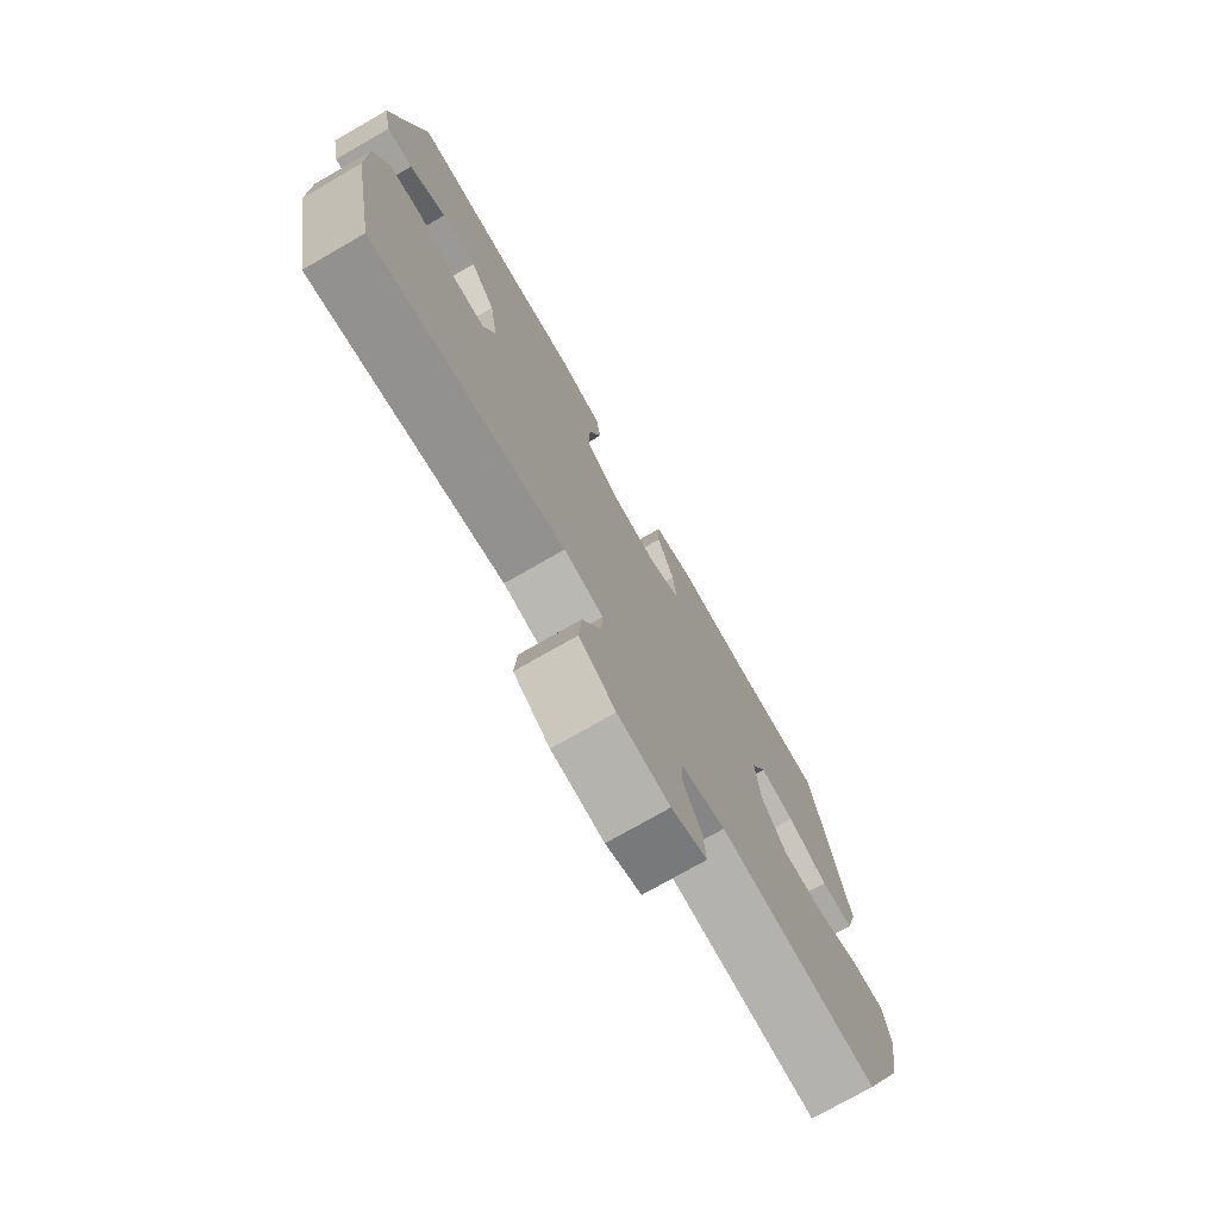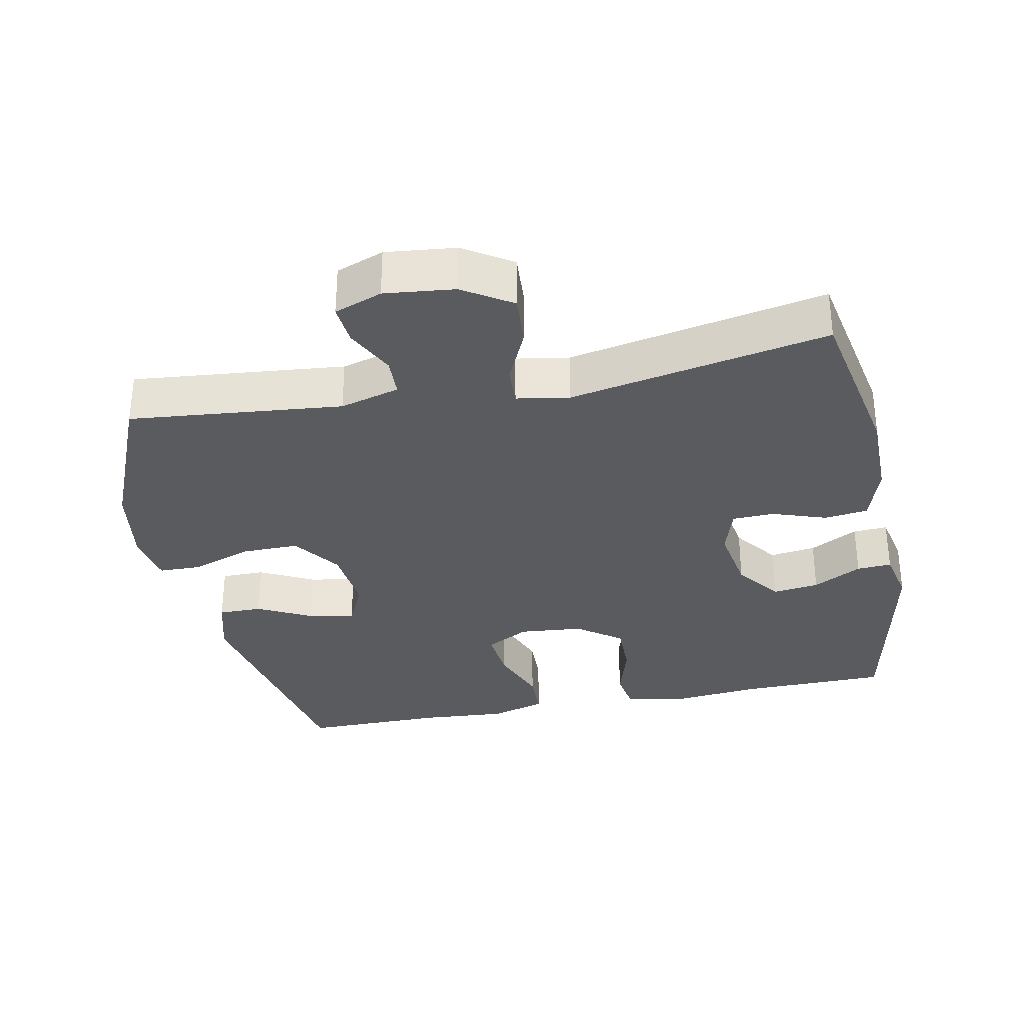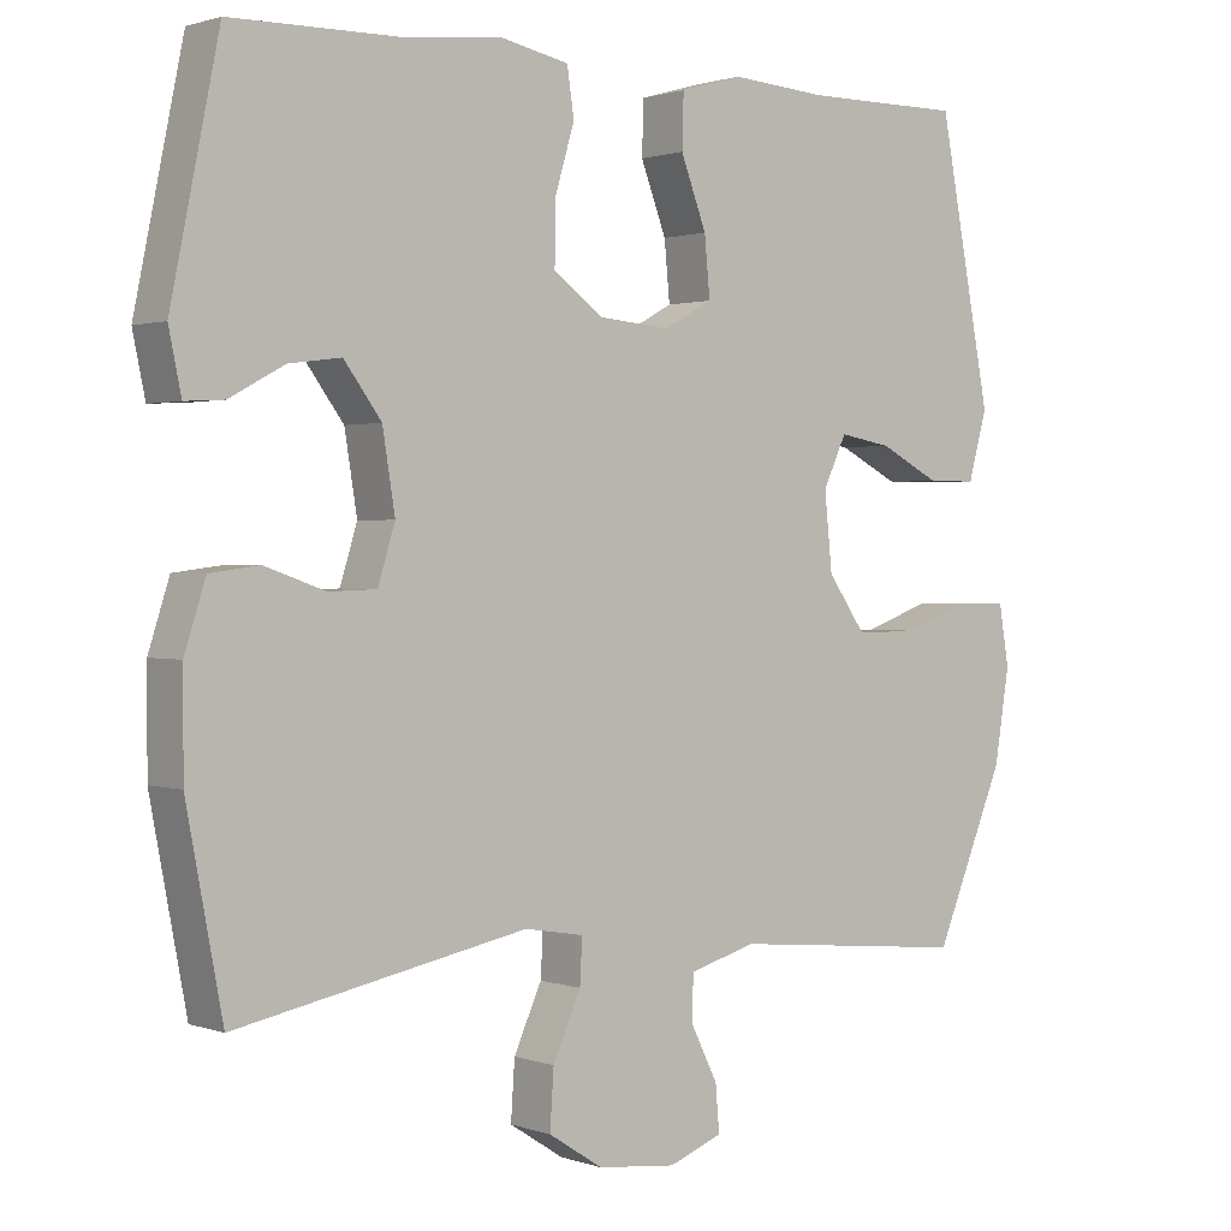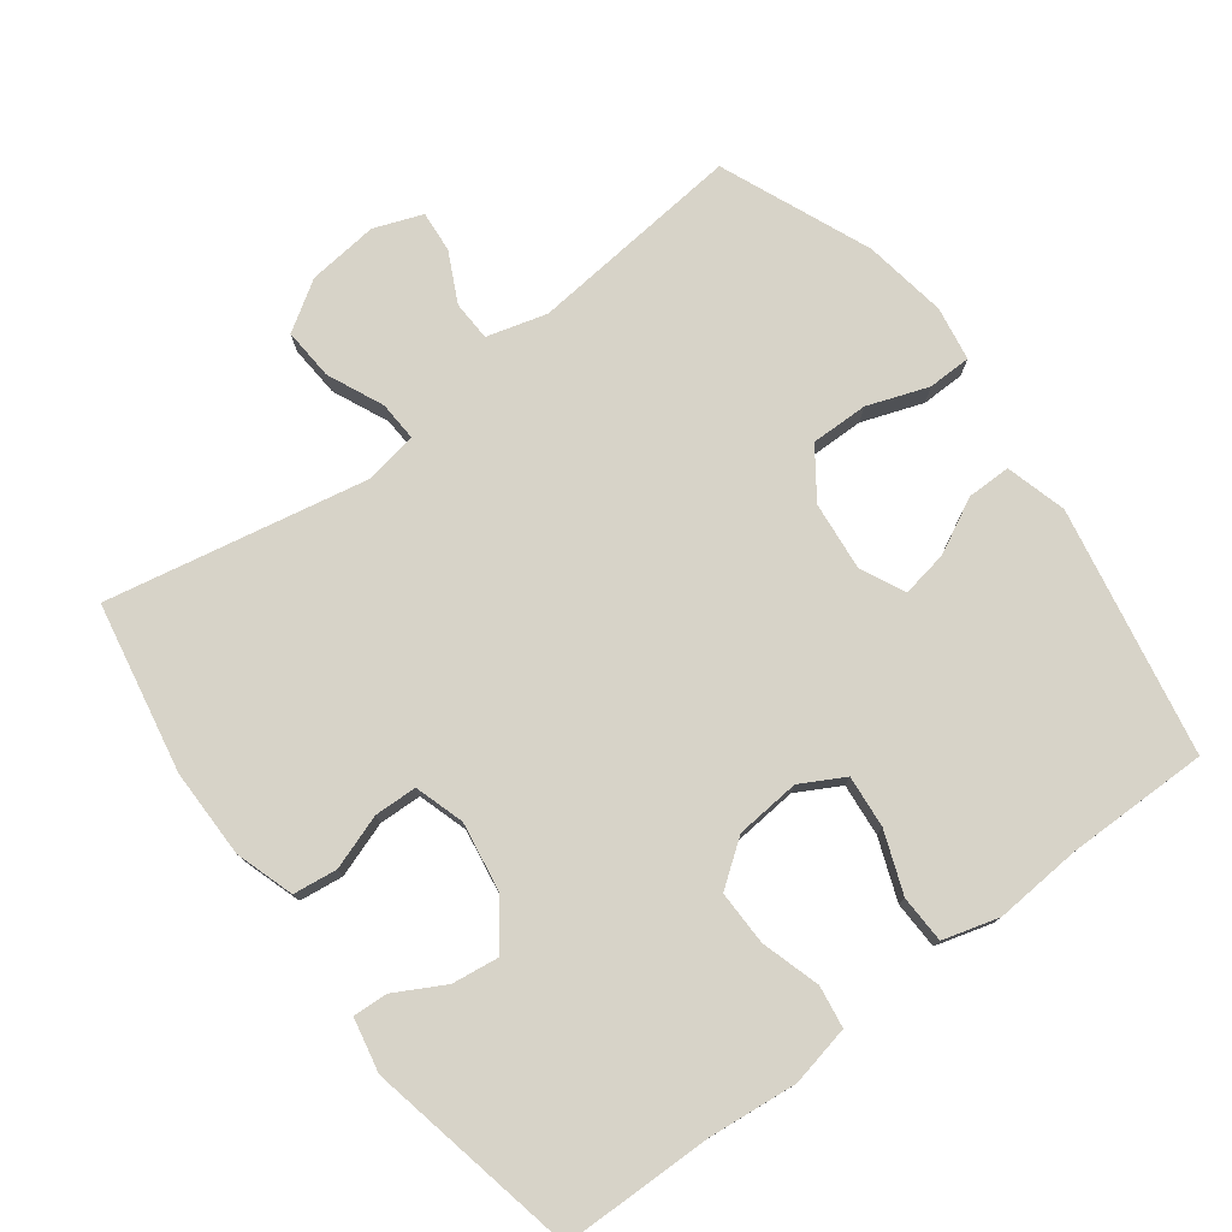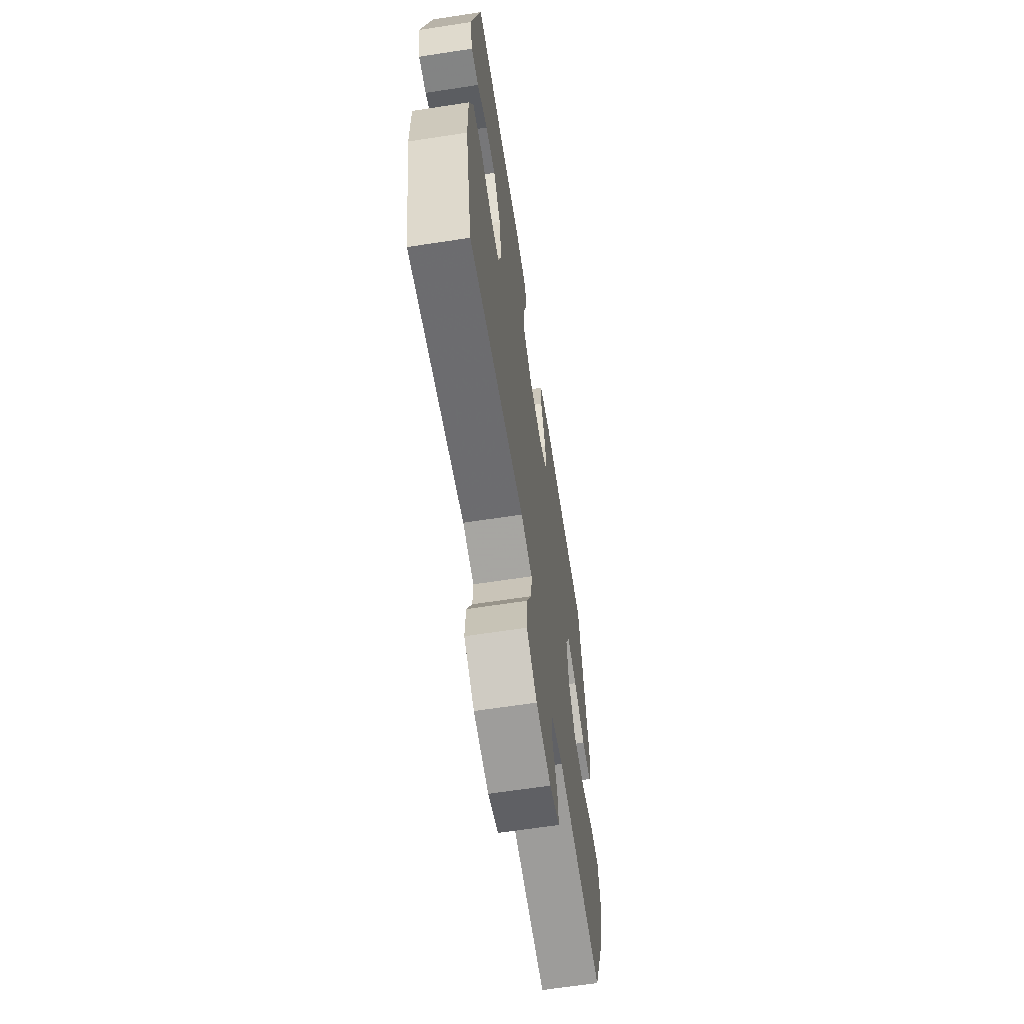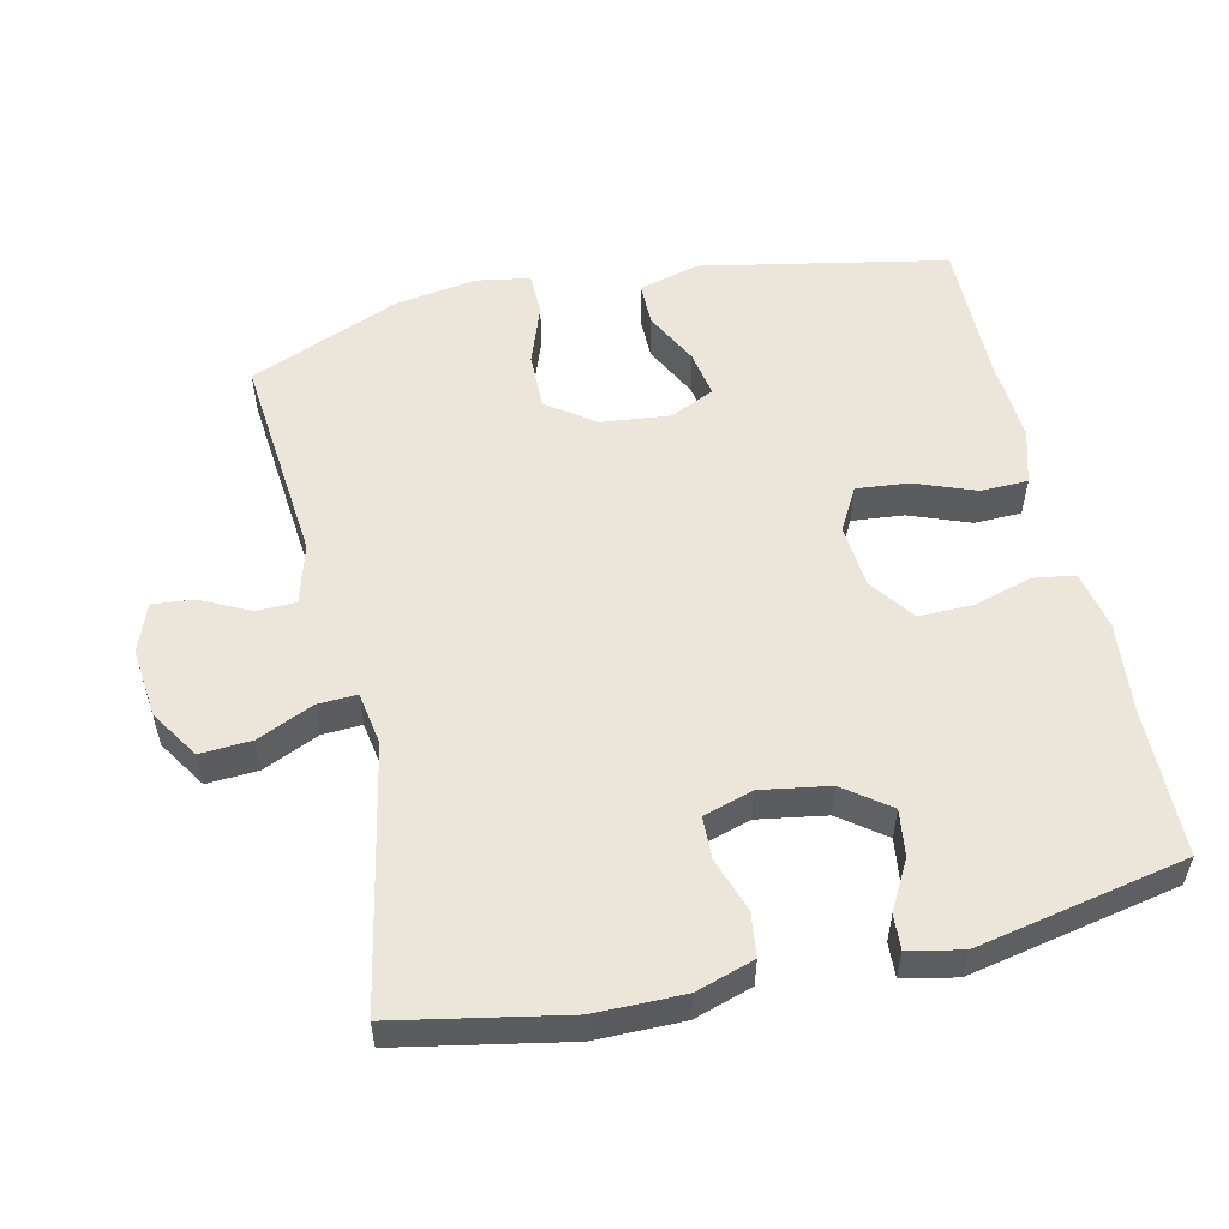
<metadata>
{"format":"obj","ext":"obj","renderer":"f3d","projection":"perspective","resolution":1024,"background":"white","views":[{"elev":-75.4,"azim":-60.2,"up":"+Z"},{"elev":-32.5,"azim":-168.6,"up":"+Y"},{"elev":1.3,"azim":-38.8,"up":"+Z"},{"elev":76.9,"azim":-36.9,"up":"+Y"},{"elev":-64.6,"azim":-81.2,"up":"+Z"},{"elev":54.5,"azim":-102.6,"up":"+Y"}]}
</metadata>
<code>
v -0.5 0.07 0.5
v -0.285 0.07 0.503
v -0.157 0.07 0.516
v -0.071 0.07 0.498
v -0.062 0.07 0.438
v -0.087 0.07 0.354
v -0.088 0.07 0.276
v -0.024 0.07 0.229
v 0.068 0.07 0.221
v 0.13 0.07 0.255
v 0.123 0.07 0.33
v 0.09 0.07 0.417
v 0.092 0.07 0.485
v 0.172 0.07 0.508
v 0.296 0.07 0.499
v 0.5 0.07 0.5
v 0.568 0.07 0.146
v 0.544 0.07 0.059
v 0.481 0.07 0.059
v 0.403 0.07 0.099
v 0.336 0.07 0.111
v 0.306 0.07 0.047
v 0.316 0.07 -0.051
v 0.365 0.07 -0.12
v 0.447 0.07 -0.119
v 0.534 0.07 -0.088
v 0.596 0.07 -0.089
v 0.609 0.07 -0.166
v 0.59 0.07 -0.285
v 0.5 0.07 -0.5
v 0.193 0.07 -0.47
v 0.107 0.07 -0.494
v 0.105 0.07 -0.551
v 0.14 0.07 -0.622
v 0.145 0.07 -0.681
v 0.076 0.07 -0.707
v -0.025 0.07 -0.696
v -0.095 0.07 -0.651
v -0.09 0.07 -0.577
v -0.054 0.07 -0.497
v -0.051 0.07 -0.44
v -0.127 0.07 -0.427
v -0.5 0.07 -0.5
v -0.546 0.07 -0.257
v -0.546 0.07 -0.13
v -0.519 0.07 -0.046
v -0.456 0.07 -0.038
v -0.378 0.07 -0.065
v -0.317 0.07 -0.063
v -0.295 0.07 0.008
v -0.311 0.07 0.107
v -0.359 0.07 0.172
v -0.426 0.07 0.163
v -0.496 0.07 0.125
v -0.546 0.07 0.122
v -0.562 0.07 0.199
v -0.5 0 0.5
v -0.285 0 0.503
v -0.157 0 0.516
v -0.071 0 0.498
v -0.062 0 0.438
v -0.087 0 0.354
v -0.088 0 0.276
v -0.024 0 0.229
v 0.068 0 0.221
v 0.13 0 0.255
v 0.123 0 0.33
v 0.09 0 0.417
v 0.092 0 0.485
v 0.172 0 0.508
v 0.296 0 0.499
v 0.5 0 0.5
v 0.568 0 0.146
v 0.544 0 0.059
v 0.481 0 0.059
v 0.403 0 0.099
v 0.336 0 0.111
v 0.306 0 0.047
v 0.316 0 -0.051
v 0.365 0 -0.12
v 0.447 0 -0.119
v 0.534 0 -0.088
v 0.596 0 -0.089
v 0.609 0 -0.166
v 0.59 0 -0.285
v 0.5 0 -0.5
v 0.193 0 -0.47
v 0.107 0 -0.494
v 0.105 0 -0.551
v 0.14 0 -0.622
v 0.145 0 -0.681
v 0.076 0 -0.707
v -0.025 0 -0.696
v -0.095 0 -0.651
v -0.09 0 -0.577
v -0.054 0 -0.497
v -0.051 0 -0.44
v -0.127 0 -0.427
v -0.5 0 -0.5
v -0.546 0 -0.257
v -0.546 0 -0.13
v -0.519 0 -0.046
v -0.456 0 -0.038
v -0.378 0 -0.065
v -0.317 0 -0.063
v -0.295 0 0.008
v -0.311 0 0.107
v -0.359 0 0.172
v -0.426 0 0.163
v -0.496 0 0.125
v -0.546 0 0.122
v -0.562 0 0.199
f 53 54 55 56
f 52 53 56 1
f 51 52 1 2
f 50 51 2 3
f 45 46 47 48
f 45 48 49
f 42 43 44 45
f 41 42 45 49
f 37 38 39 40
f 37 40 41
f 36 37 41
f 33 34 35 36
f 32 33 36 41
f 31 32 41 49
f 25 26 27 28
f 24 25 28 29
f 17 18 19 20
f 15 16 17 20
f 15 20 21
f 14 15 21 22
f 11 12 13 14
f 10 11 14 22
f 3 4 5 6
f 50 3 6 7
f 49 50 7 8
f 31 49 8 9
f 24 29 30 31
f 23 24 31 9
f 9 10 22 23
f 112 111 110 109
f 57 112 109 108
f 58 57 108 107
f 59 58 107 106
f 104 103 102 101
f 105 104 101
f 101 100 99 98
f 105 101 98 97
f 96 95 94 93
f 97 96 93
f 97 93 92
f 92 91 90 89
f 97 92 89 88
f 105 97 88 87
f 84 83 82 81
f 85 84 81 80
f 76 75 74 73
f 76 73 72 71
f 77 76 71
f 78 77 71 70
f 70 69 68 67
f 78 70 67 66
f 62 61 60 59
f 63 62 59 106
f 64 63 106 105
f 65 64 105 87
f 87 86 85 80
f 65 87 80 79
f 79 78 66 65
f 1 57 58 2
f 2 58 59 3
f 3 59 60 4
f 4 60 61 5
f 5 61 62 6
f 6 62 63 7
f 7 63 64 8
f 8 64 65 9
f 9 65 66 10
f 10 66 67 11
f 11 67 68 12
f 12 68 69 13
f 13 69 70 14
f 14 70 71 15
f 15 71 72 16
f 16 72 73 17
f 17 73 74 18
f 18 74 75 19
f 19 75 76 20
f 20 76 77 21
f 21 77 78 22
f 22 78 79 23
f 23 79 80 24
f 24 80 81 25
f 25 81 82 26
f 26 82 83 27
f 27 83 84 28
f 28 84 85 29
f 29 85 86 30
f 30 86 87 31
f 31 87 88 32
f 32 88 89 33
f 33 89 90 34
f 34 90 91 35
f 35 91 92 36
f 36 92 93 37
f 37 93 94 38
f 38 94 95 39
f 39 95 96 40
f 40 96 97 41
f 41 97 98 42
f 42 98 99 43
f 43 99 100 44
f 44 100 101 45
f 45 101 102 46
f 46 102 103 47
f 47 103 104 48
f 48 104 105 49
f 49 105 106 50
f 50 106 107 51
f 51 107 108 52
f 52 108 109 53
f 53 109 110 54
f 54 110 111 55
f 55 111 112 56
f 56 112 57 1

</code>
